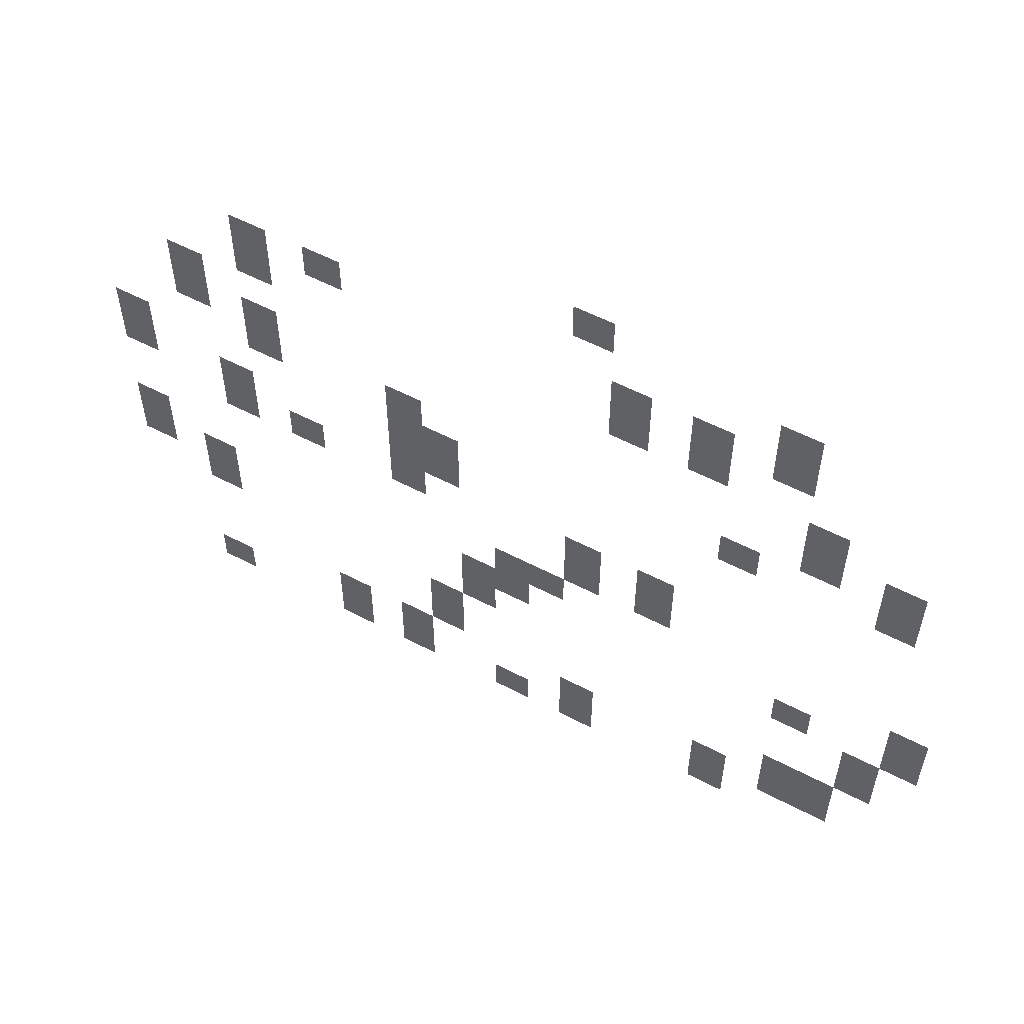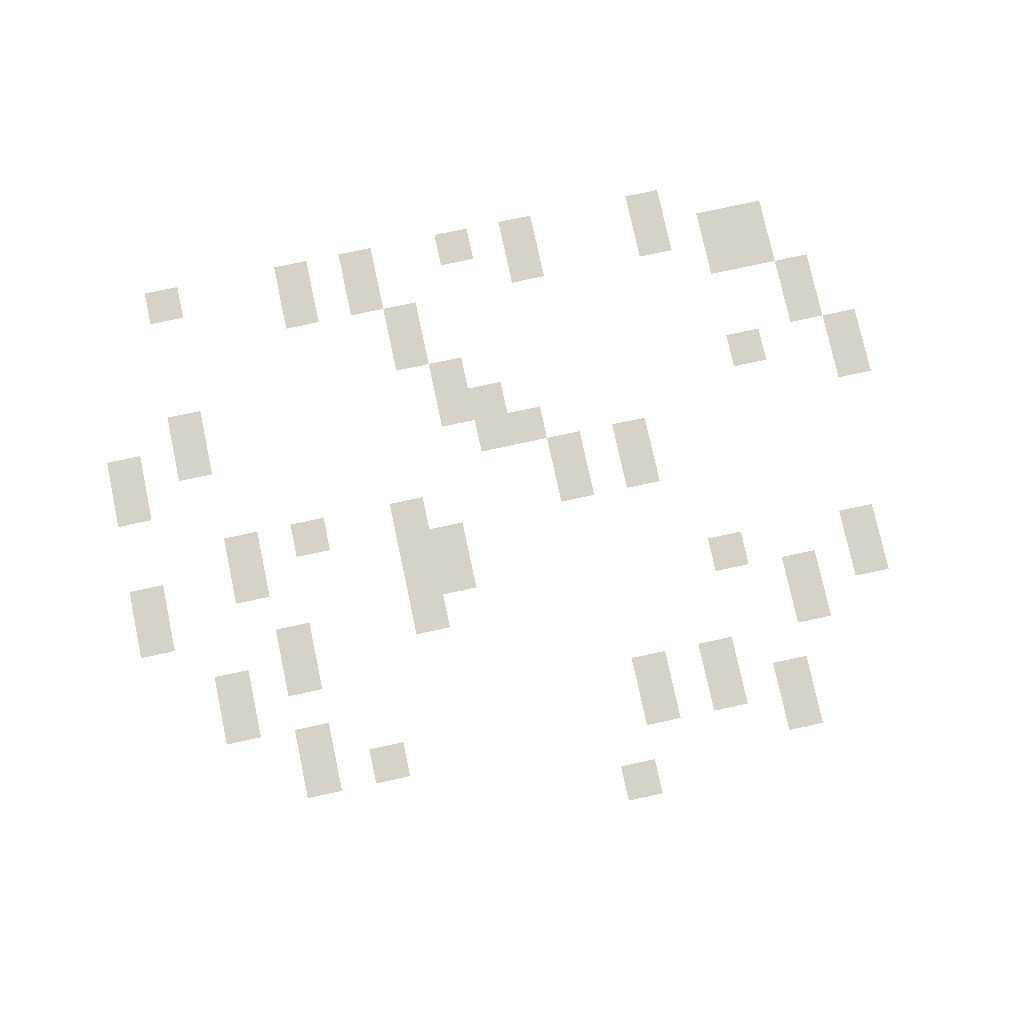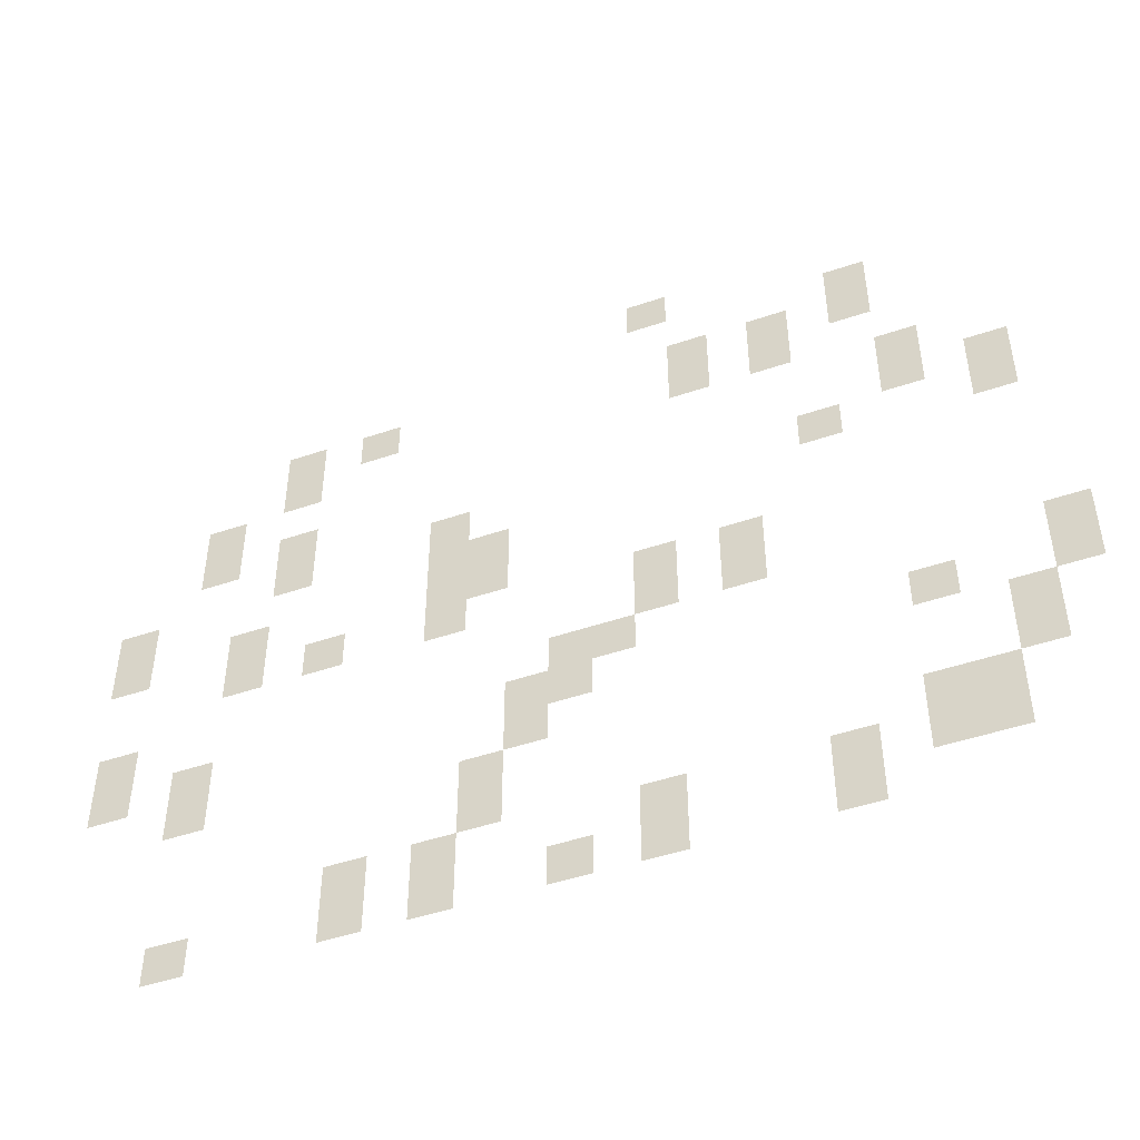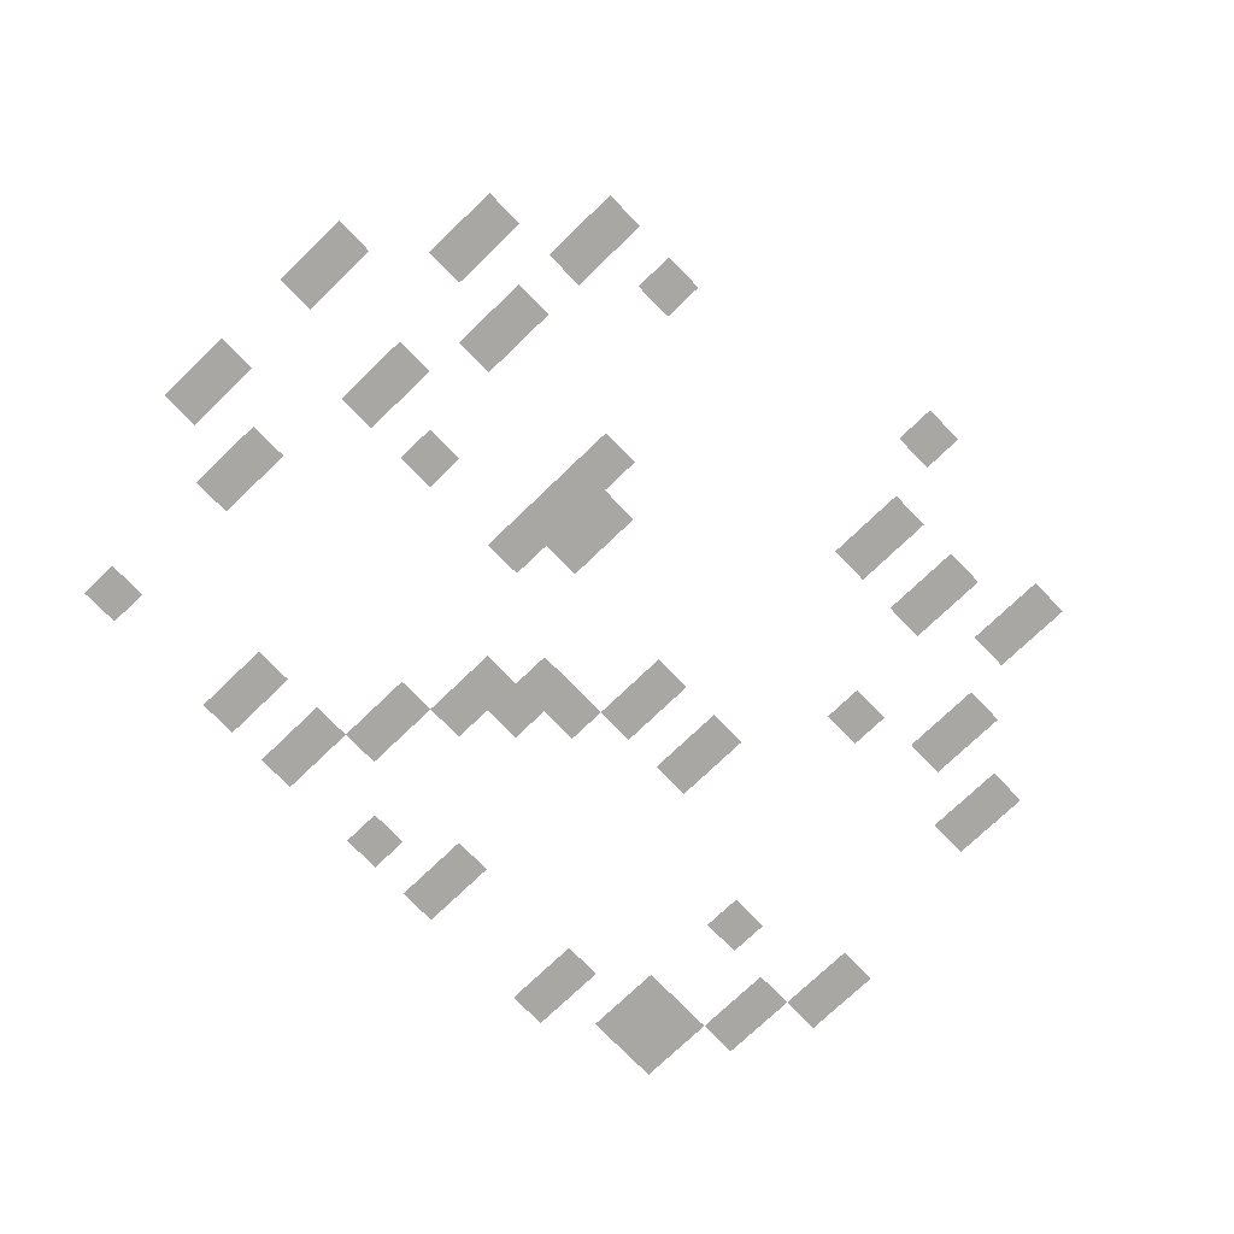
<metadata>
{"format":"obj","ext":"obj","renderer":"f3d","projection":"perspective","resolution":1024,"background":"white","views":[{"elev":56.3,"azim":-151.2,"up":"+Y"},{"elev":77.6,"azim":167.9,"up":"+Z"},{"elev":-47.5,"azim":-159.0,"up":"+Y"},{"elev":-74.4,"azim":133.9,"up":"+Z"}]}
</metadata>
<code>
v -80 -60.8 0
v -81.07 -60.8 0
v -81.07 -59.73 0
v -80 -59.73 0
v -85.33 -61.87 0
v -86.4 -61.87 0
v -86.4 -60.8 0
v -85.33 -60.8 0
v -85.33 -62.93 0
v -86.4 -62.93 0
v -86.4 -61.87 0
v -85.33 -61.87 0
v -83.2 -62.93 0
v -84.27 -62.93 0
v -84.27 -61.87 0
v -83.2 -61.87 0
v -81.07 -62.93 0
v -82.13 -62.93 0
v -82.13 -61.87 0
v -81.07 -61.87 0
v -72.53 -62.93 0
v -73.6 -62.93 0
v -73.6 -61.87 0
v -72.53 -61.87 0
v -70.4 -62.93 0
v -71.47 -62.93 0
v -71.47 -61.87 0
v -70.4 -61.87 0
v -83.2 -64 0
v -84.27 -64 0
v -84.27 -62.93 0
v -83.2 -62.93 0
v -81.07 -64 0
v -82.13 -64 0
v -82.13 -62.93 0
v -81.07 -62.93 0
v -70.4 -64 0
v -71.47 -64 0
v -71.47 -62.93 0
v -70.4 -62.93 0
v -86.4 -65.07 0
v -87.47 -65.07 0
v -87.47 -64 0
v -86.4 -64 0
v -68.27 -65.07 0
v -69.33 -65.07 0
v -69.33 -64 0
v -68.27 -64 0
v -88.53 -66.13 0
v -89.6 -66.13 0
v -89.6 -65.07 0
v -88.53 -65.07 0
v -86.4 -66.13 0
v -87.47 -66.13 0
v -87.47 -65.07 0
v -86.4 -65.07 0
v -70.4 -66.13 0
v -71.47 -66.13 0
v -71.47 -65.07 0
v -70.4 -65.07 0
v -68.27 -66.13 0
v -69.33 -66.13 0
v -69.33 -65.07 0
v -68.27 -65.07 0
v -88.53 -67.2 0
v -89.6 -67.2 0
v -89.6 -66.13 0
v -88.53 -66.13 0
v -84.27 -67.2 0
v -85.33 -67.2 0
v -85.33 -66.13 0
v -84.27 -66.13 0
v -74.67 -67.2 0
v -75.73 -67.2 0
v -75.73 -66.13 0
v -74.67 -66.13 0
v -70.4 -67.2 0
v -71.47 -67.2 0
v -71.47 -66.13 0
v -70.4 -66.13 0
v -75.73 -68.27 0
v -76.8 -68.27 0
v -76.8 -67.2 0
v -75.73 -67.2 0
v -74.67 -68.27 0
v -75.73 -68.27 0
v -75.73 -67.2 0
v -74.67 -67.2 0
v -66.13 -68.27 0
v -67.2 -68.27 0
v -67.2 -67.2 0
v -66.13 -67.2 0
v -75.73 -69.33 0
v -76.8 -69.33 0
v -76.8 -68.27 0
v -75.73 -68.27 0
v -74.67 -69.33 0
v -75.73 -69.33 0
v -75.73 -68.27 0
v -74.67 -68.27 0
v -69.33 -69.33 0
v -70.4 -69.33 0
v -70.4 -68.27 0
v -69.33 -68.27 0
v -66.13 -69.33 0
v -67.2 -69.33 0
v -67.2 -68.27 0
v -66.13 -68.27 0
v -82.13 -70.4 0
v -83.2 -70.4 0
v -83.2 -69.33 0
v -82.13 -69.33 0
v -80 -70.4 0
v -81.07 -70.4 0
v -81.07 -69.33 0
v -80 -69.33 0
v -74.67 -70.4 0
v -75.73 -70.4 0
v -75.73 -69.33 0
v -74.67 -69.33 0
v -71.47 -70.4 0
v -72.53 -70.4 0
v -72.53 -69.33 0
v -71.47 -69.33 0
v -69.33 -70.4 0
v -70.4 -70.4 0
v -70.4 -69.33 0
v -69.33 -69.33 0
v -82.13 -71.47 0
v -83.2 -71.47 0
v -83.2 -70.4 0
v -82.13 -70.4 0
v -80 -71.47 0
v -81.07 -71.47 0
v -81.07 -70.4 0
v -80 -70.4 0
v -89.6 -72.53 0
v -90.67 -72.53 0
v -90.67 -71.47 0
v -89.6 -71.47 0
v -78.93 -72.53 0
v -80 -72.53 0
v -80 -71.47 0
v -78.93 -71.47 0
v -77.87 -72.53 0
v -78.93 -72.53 0
v -78.93 -71.47 0
v -77.87 -71.47 0
v -66.13 -72.53 0
v -67.2 -72.53 0
v -67.2 -71.47 0
v -66.13 -71.47 0
v -89.6 -73.6 0
v -90.67 -73.6 0
v -90.67 -72.53 0
v -89.6 -72.53 0
v -86.4 -73.6 0
v -87.47 -73.6 0
v -87.47 -72.53 0
v -86.4 -72.53 0
v -77.87 -73.6 0
v -78.93 -73.6 0
v -78.93 -72.53 0
v -77.87 -72.53 0
v -76.8 -73.6 0
v -77.87 -73.6 0
v -77.87 -72.53 0
v -76.8 -72.53 0
v -68.27 -73.6 0
v -69.33 -73.6 0
v -69.33 -72.53 0
v -68.27 -72.53 0
v -66.13 -73.6 0
v -67.2 -73.6 0
v -67.2 -72.53 0
v -66.13 -72.53 0
v -88.53 -74.67 0
v -89.6 -74.67 0
v -89.6 -73.6 0
v -88.53 -73.6 0
v -76.8 -74.67 0
v -77.87 -74.67 0
v -77.87 -73.6 0
v -76.8 -73.6 0
v -68.27 -74.67 0
v -69.33 -74.67 0
v -69.33 -73.6 0
v -68.27 -73.6 0
v -88.53 -75.73 0
v -89.6 -75.73 0
v -89.6 -74.67 0
v -88.53 -74.67 0
v -75.73 -75.73 0
v -76.8 -75.73 0
v -76.8 -74.67 0
v -75.73 -74.67 0
v -87.47 -76.8 0
v -88.53 -76.8 0
v -88.53 -75.73 0
v -87.47 -75.73 0
v -86.4 -76.8 0
v -87.47 -76.8 0
v -87.47 -75.73 0
v -86.4 -75.73 0
v -75.73 -76.8 0
v -76.8 -76.8 0
v -76.8 -75.73 0
v -75.73 -75.73 0
v -87.47 -77.87 0
v -88.53 -77.87 0
v -88.53 -76.8 0
v -87.47 -76.8 0
v -86.4 -77.87 0
v -87.47 -77.87 0
v -87.47 -76.8 0
v -86.4 -76.8 0
v -84.27 -77.87 0
v -85.33 -77.87 0
v -85.33 -76.8 0
v -84.27 -76.8 0
v -80 -77.87 0
v -81.07 -77.87 0
v -81.07 -76.8 0
v -80 -76.8 0
v -74.67 -77.87 0
v -75.73 -77.87 0
v -75.73 -76.8 0
v -74.67 -76.8 0
v -72.53 -77.87 0
v -73.6 -77.87 0
v -73.6 -76.8 0
v -72.53 -76.8 0
v -84.27 -78.93 0
v -85.33 -78.93 0
v -85.33 -77.87 0
v -84.27 -77.87 0
v -80 -78.93 0
v -81.07 -78.93 0
v -81.07 -77.87 0
v -80 -77.87 0
v -77.87 -78.93 0
v -78.93 -78.93 0
v -78.93 -77.87 0
v -77.87 -77.87 0
v -74.67 -78.93 0
v -75.73 -78.93 0
v -75.73 -77.87 0
v -74.67 -77.87 0
v -72.53 -78.93 0
v -73.6 -78.93 0
v -73.6 -77.87 0
v -72.53 -77.87 0
v -68.27 -78.93 0
v -69.33 -78.93 0
v -69.33 -77.87 0
v -68.27 -77.87 0
g Hes-East_mesh_0005
f 1 2 3 4
f 5 6 7 8
f 9 10 11 12
f 13 14 15 16
f 17 18 19 20
f 21 22 23 24
f 25 26 27 28
f 29 30 31 32
f 33 34 35 36
f 37 38 39 40
f 41 42 43 44
f 45 46 47 48
f 49 50 51 52
f 53 54 55 56
f 57 58 59 60
f 61 62 63 64
f 65 66 67 68
f 69 70 71 72
f 73 74 75 76
f 77 78 79 80
f 81 82 83 84
f 85 86 87 88
f 89 90 91 92
f 93 94 95 96
f 97 98 99 100
f 101 102 103 104
f 105 106 107 108
f 109 110 111 112
f 113 114 115 116
f 117 118 119 120
f 121 122 123 124
f 125 126 127 128
f 129 130 131 132
f 133 134 135 136
f 137 138 139 140
f 141 142 143 144
f 145 146 147 148
f 149 150 151 152
f 153 154 155 156
f 157 158 159 160
f 161 162 163 164
f 165 166 167 168
f 169 170 171 172
f 173 174 175 176
f 177 178 179 180
f 181 182 183 184
f 185 186 187 188
f 189 190 191 192
f 193 194 195 196
f 197 198 199 200
f 201 202 203 204
f 205 206 207 208
f 209 210 211 212
f 213 214 215 216
f 217 218 219 220
f 221 222 223 224
f 225 226 227 228
f 229 230 231 232
f 233 234 235 236
f 237 238 239 240
f 241 242 243 244
f 245 246 247 248
f 249 250 251 252
f 253 254 255 256

</code>
